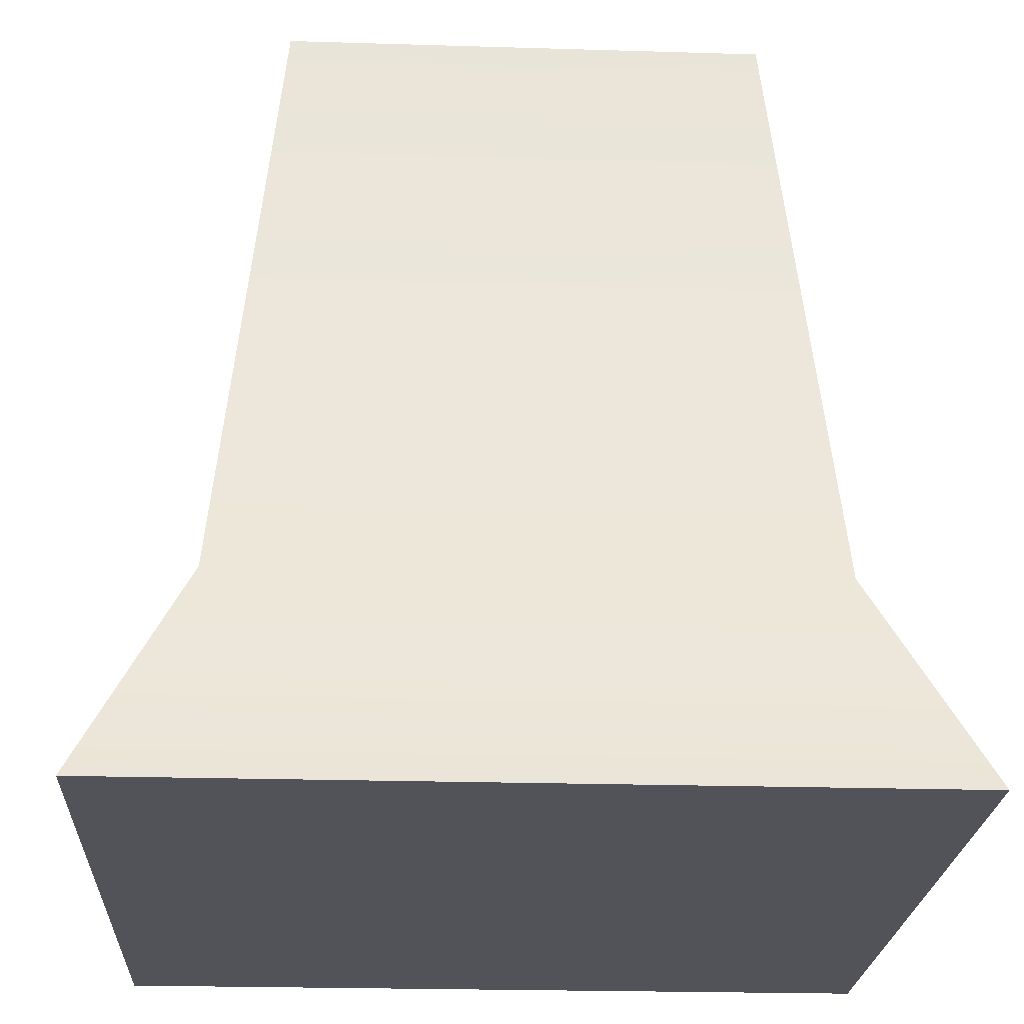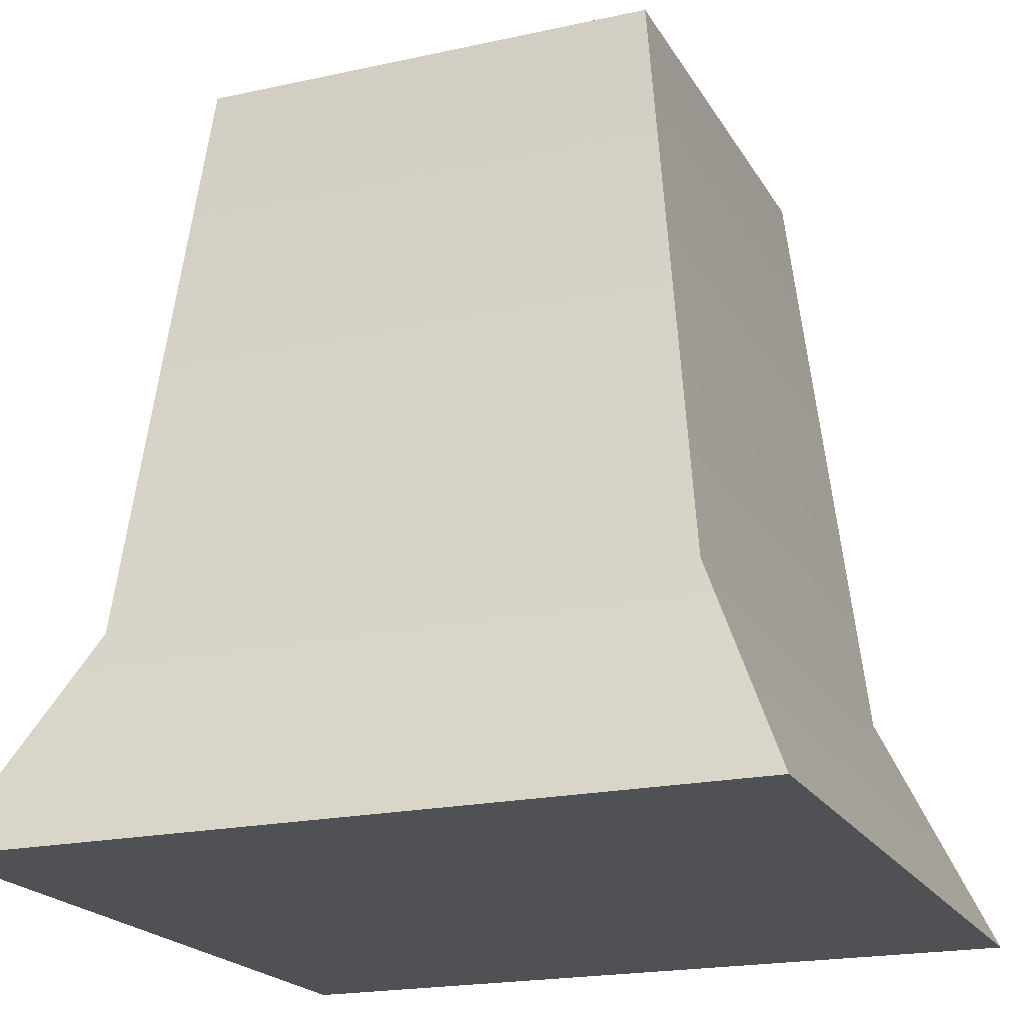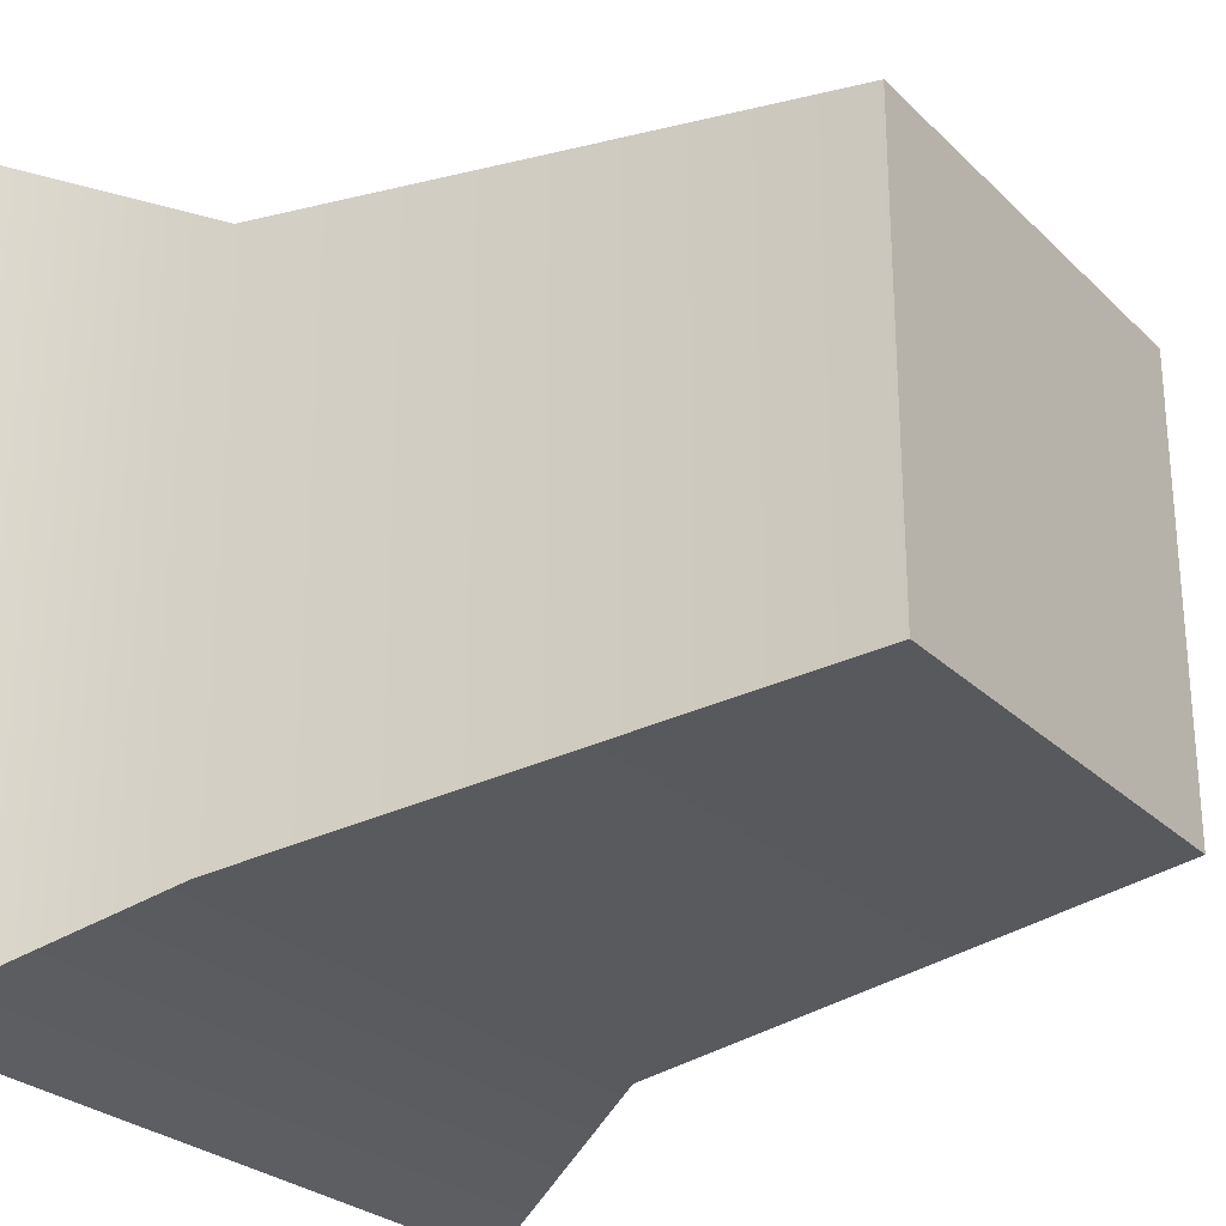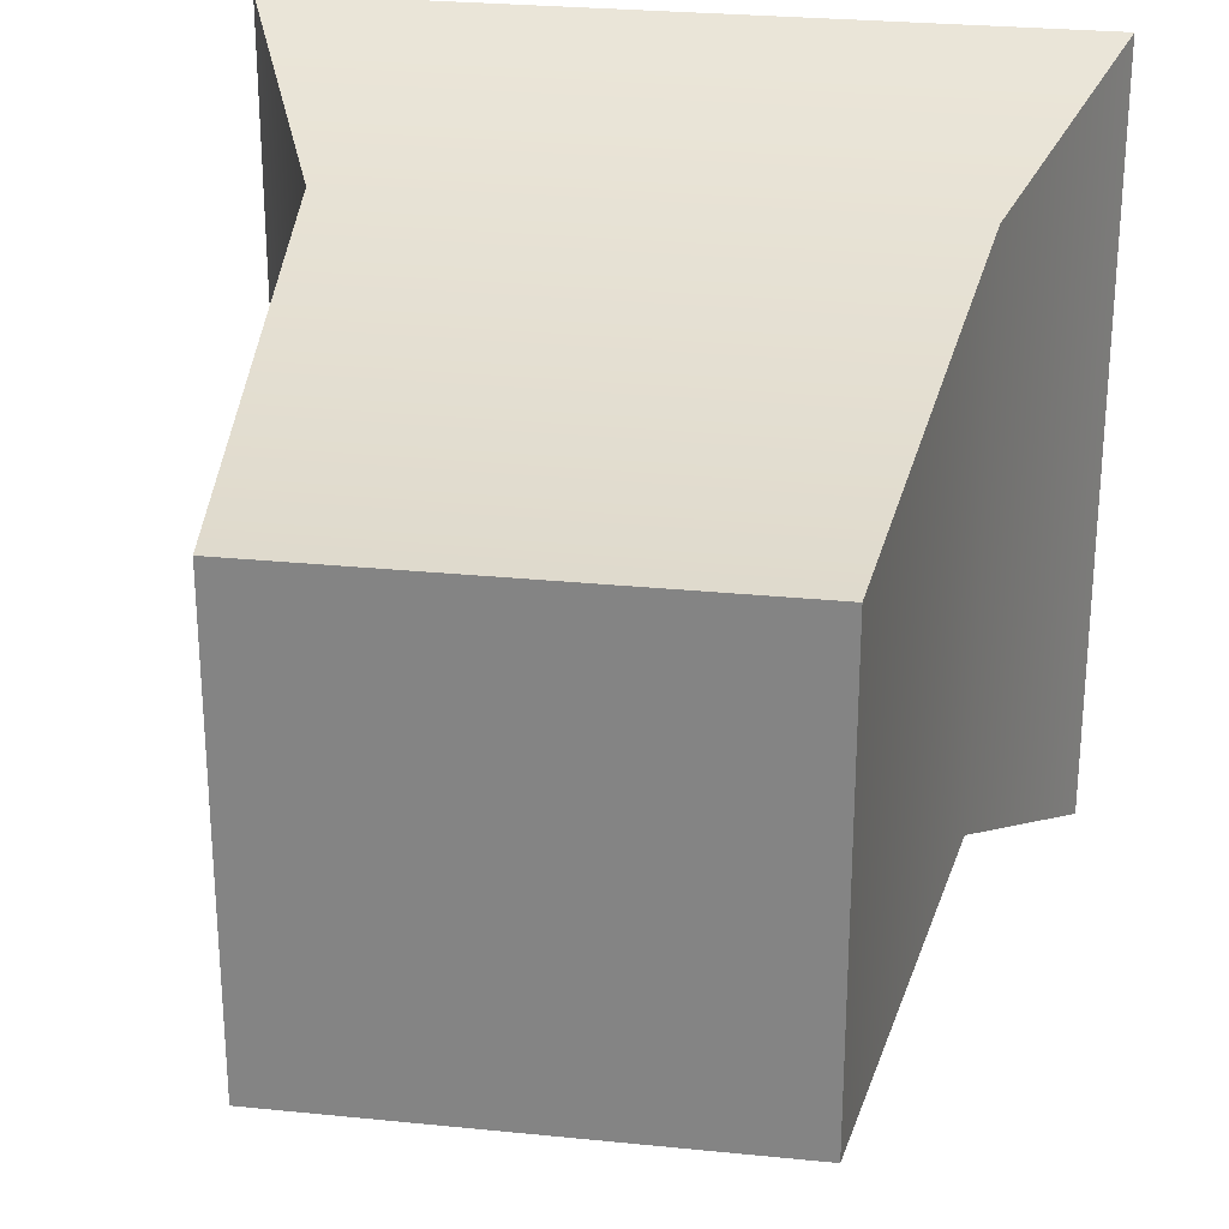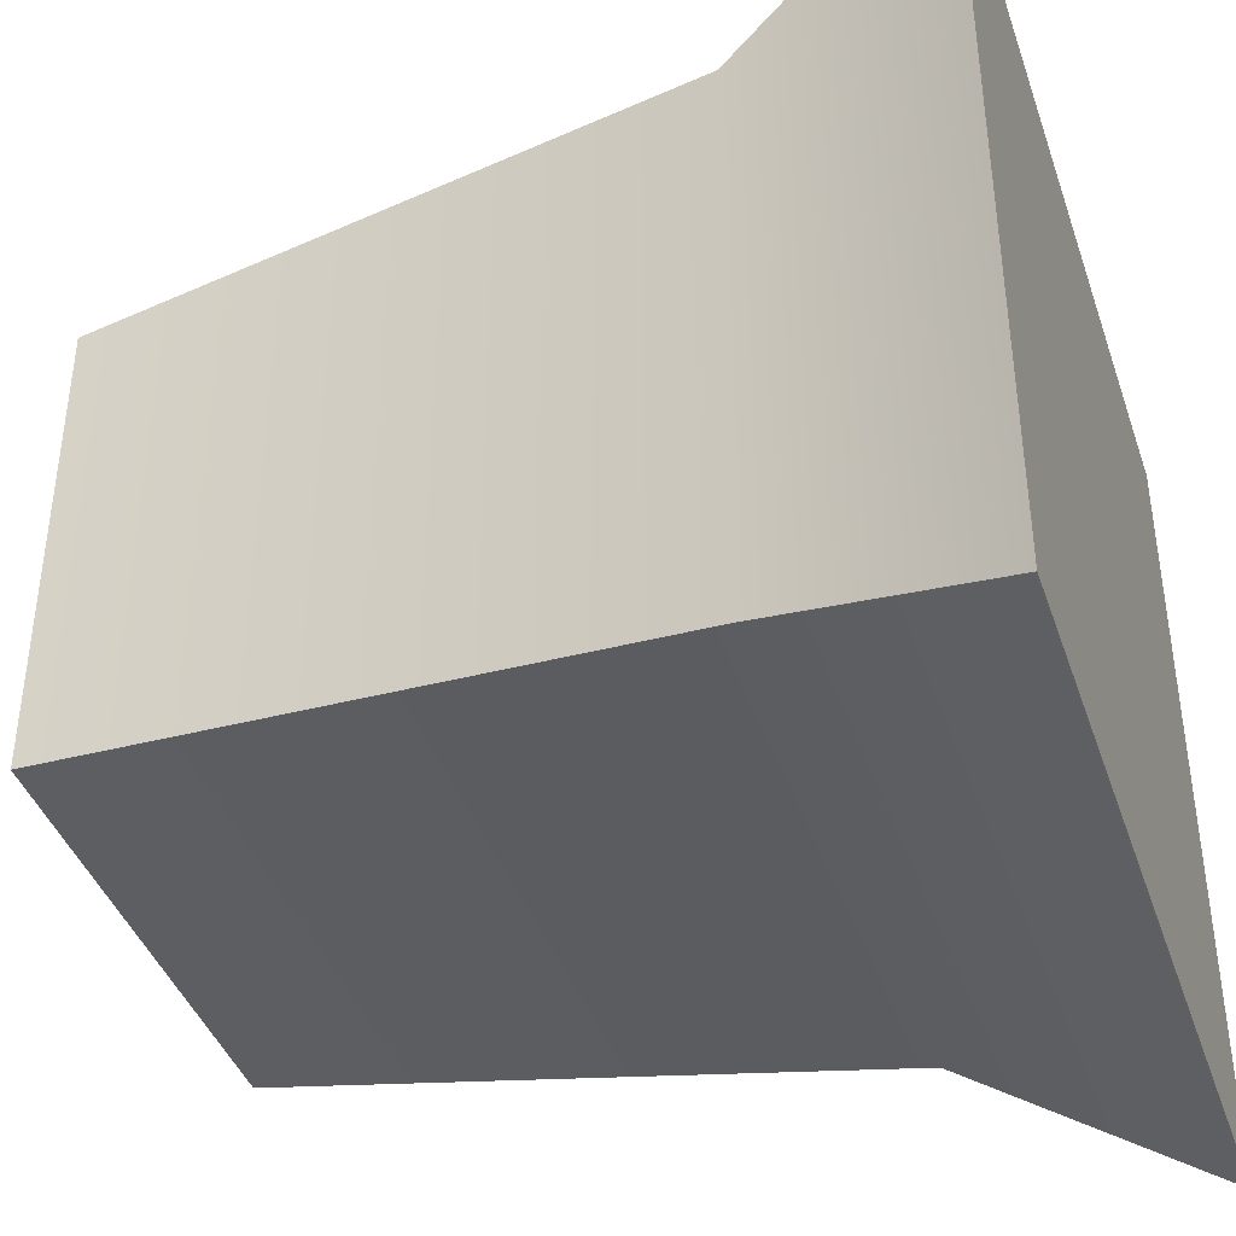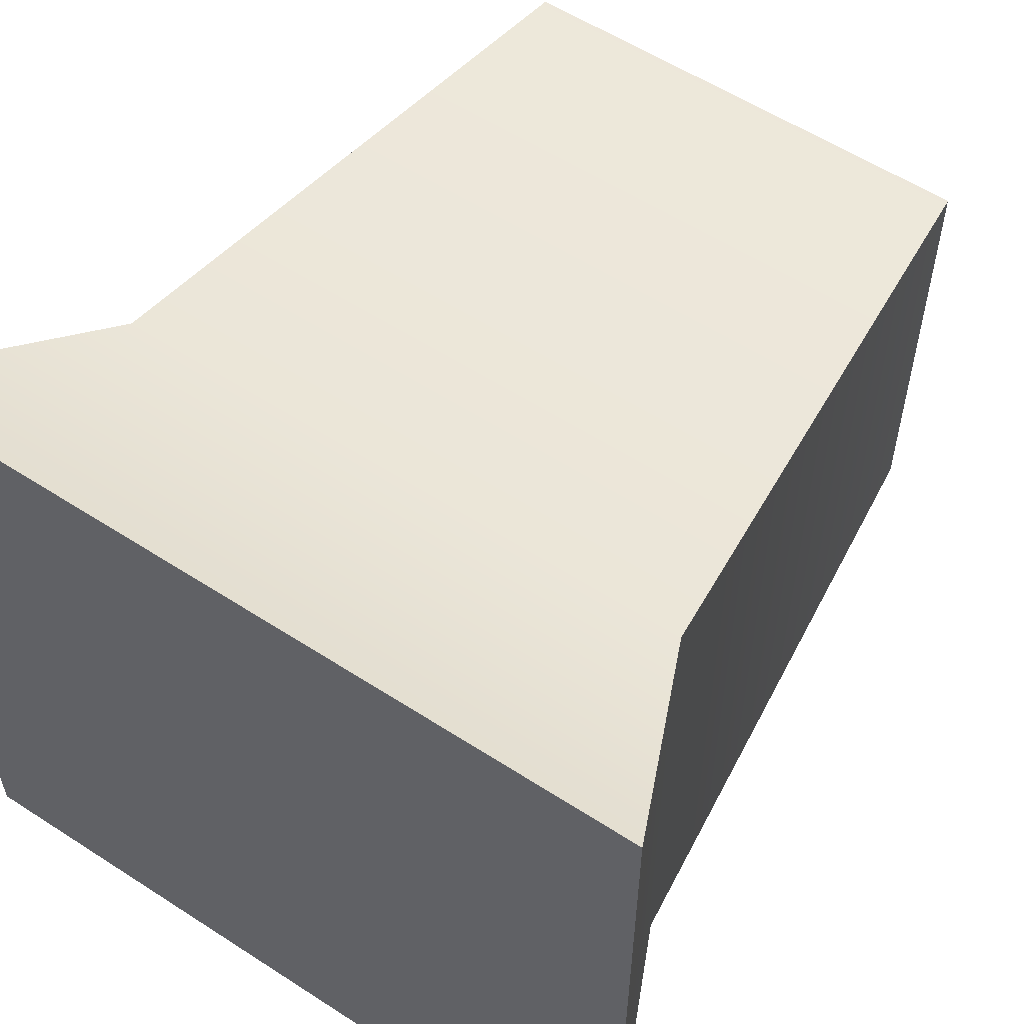
<metadata>
{"format":"obj","ext":"obj","renderer":"f3d","projection":"perspective","resolution":1024,"background":"white","views":[{"elev":-22.7,"azim":-93.0,"up":"+Y"},{"elev":-20.1,"azim":-158.0,"up":"+Y"},{"elev":-26.8,"azim":124.6,"up":"+Z"},{"elev":27.1,"azim":-171.1,"up":"+Z"},{"elev":-40.8,"azim":-71.8,"up":"+Z"},{"elev":57.2,"azim":34.0,"up":"+Z"}]}
</metadata>
<code>
o Mesh1_Trunk_Model
v -0.8037 0 0.8037
v -0.7017 0.23 0.102
v -0.8037 0 0
v -0.7017 0.23 0.7017
v -0.102 0.23 0.7017
v 0 0 0.8037
v 0 0 0
v -0.102 0.23 0.102
v -0.6398 0.83 0.1638
v -0.1638 0.83 0.1638
v -0.1638 0.83 0.6398
v -0.6398 0.83 0.6398
f 9 11 10
f 11 9 12
f 1 2 3
f 2 1 4
f 1 5 4
f 5 1 6
f 1 7 6
f 7 1 3
f 2 7 3
f 7 2 8
f 9 8 2
f 8 9 10
f 9 4 12
f 4 9 2
f 4 11 12
f 11 4 5
f 5 10 11
f 10 5 8
f 6 8 5
f 8 6 7

</code>
